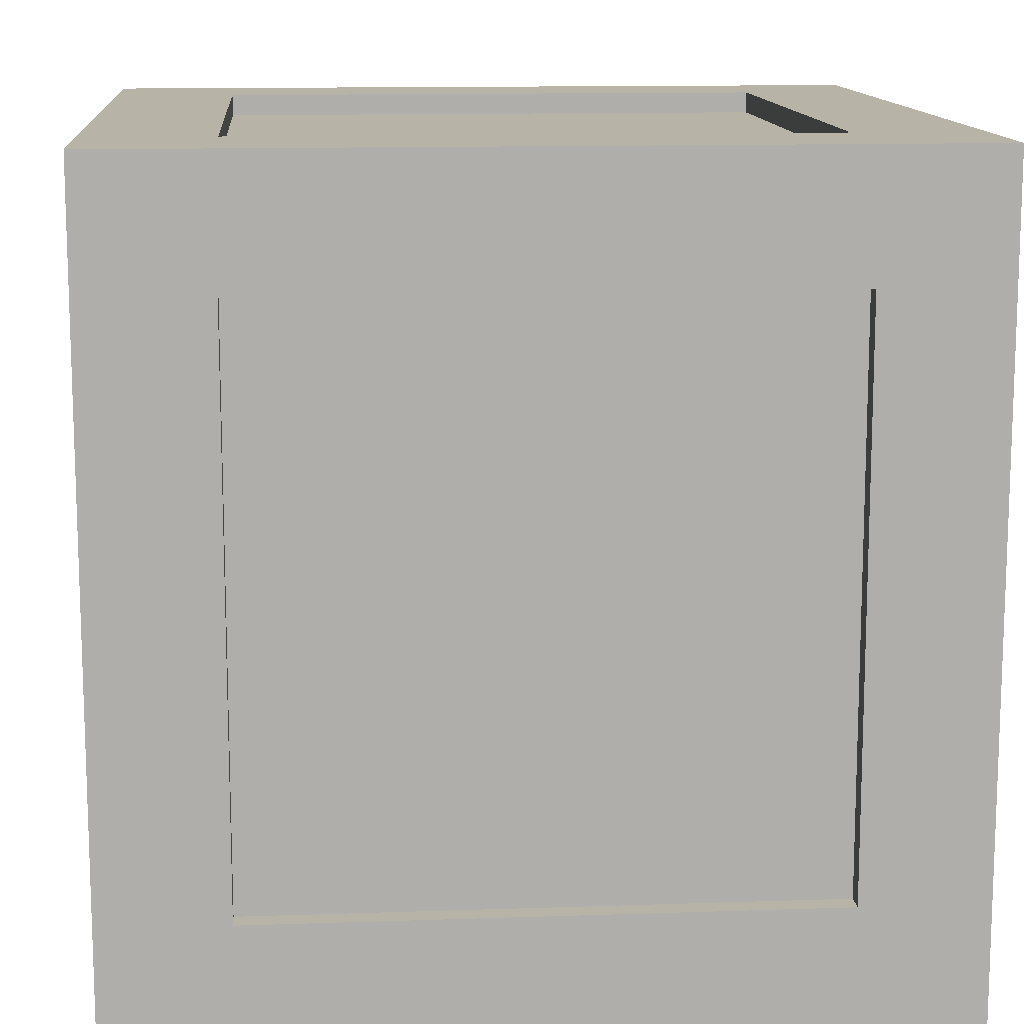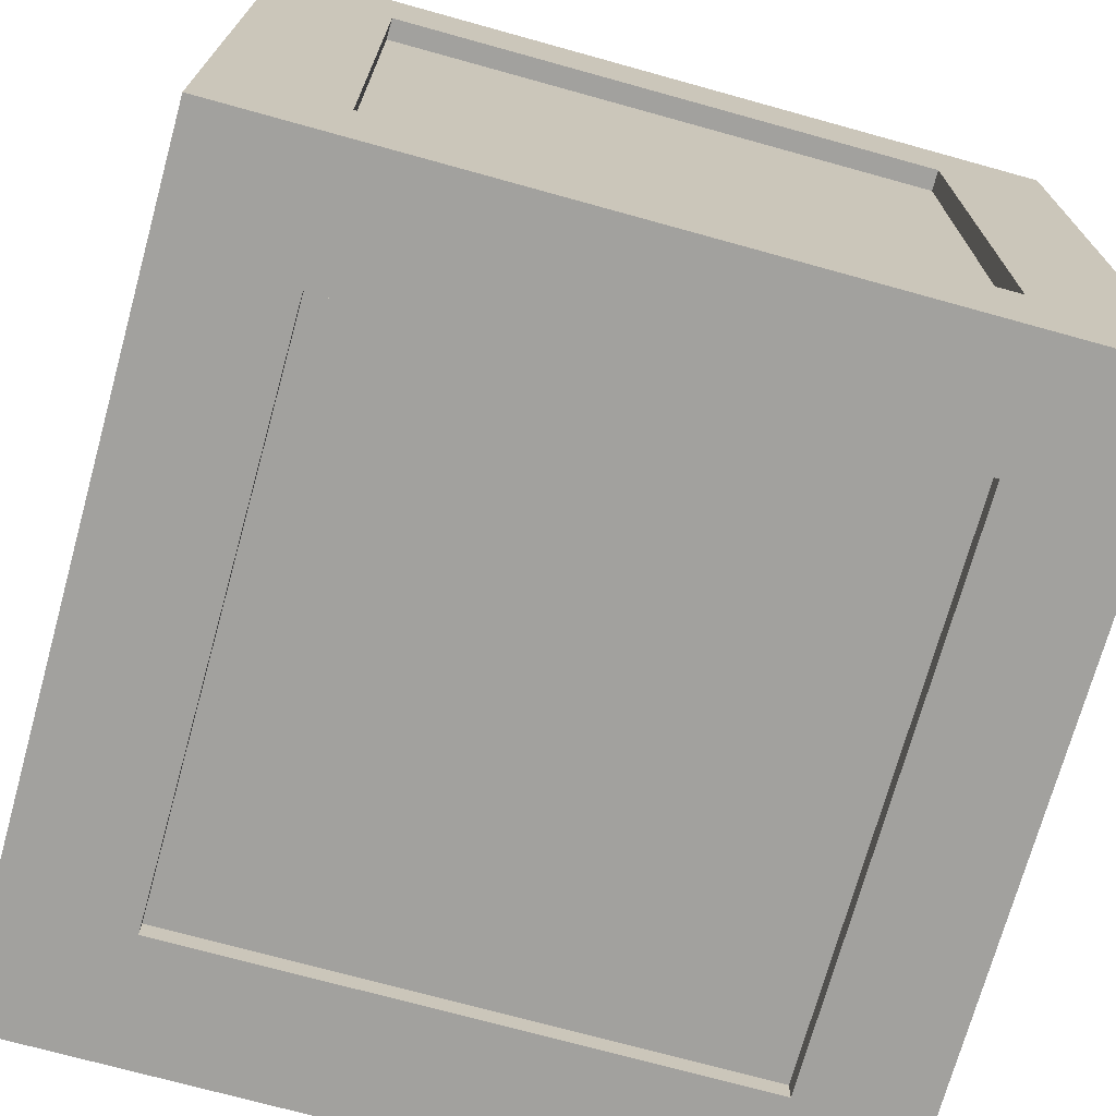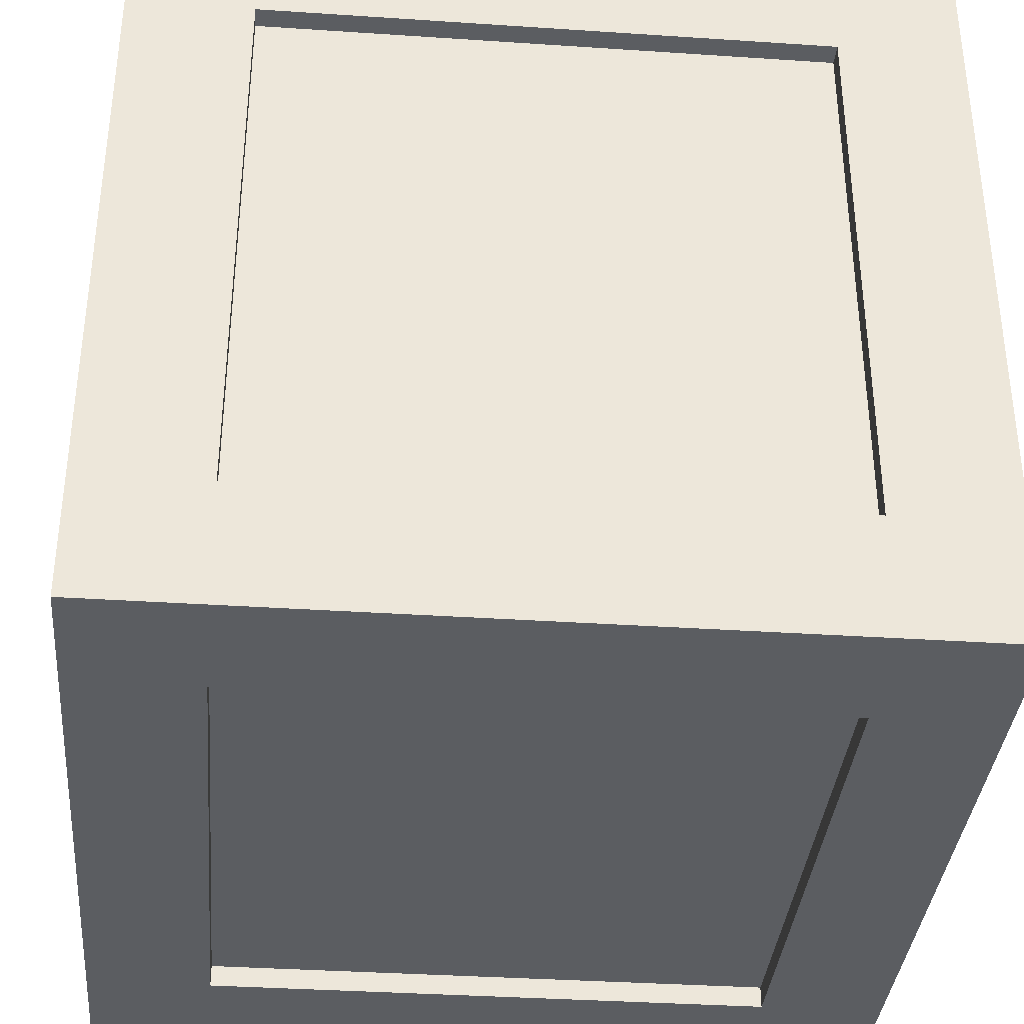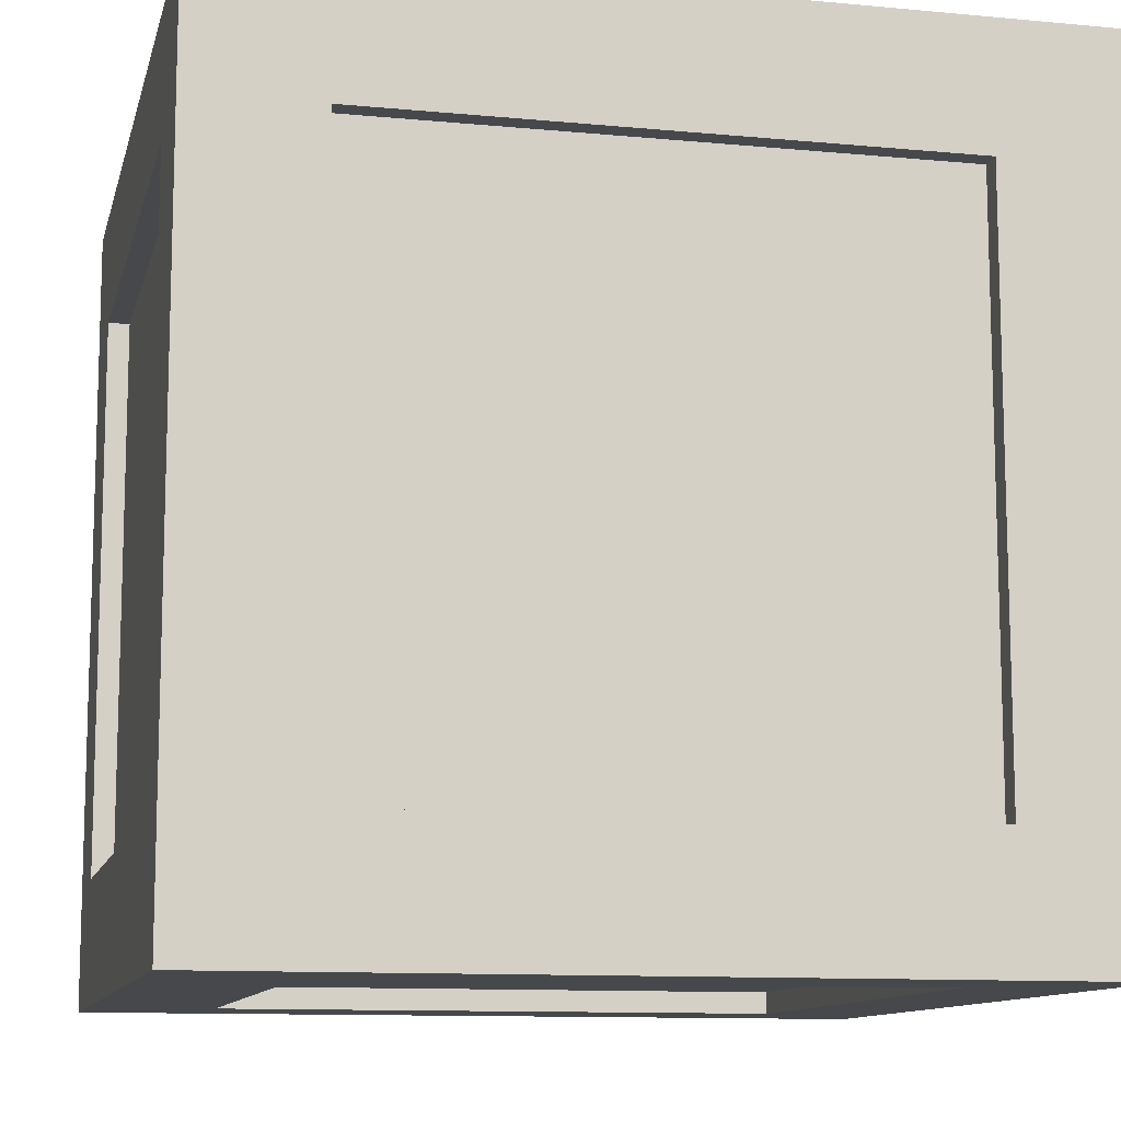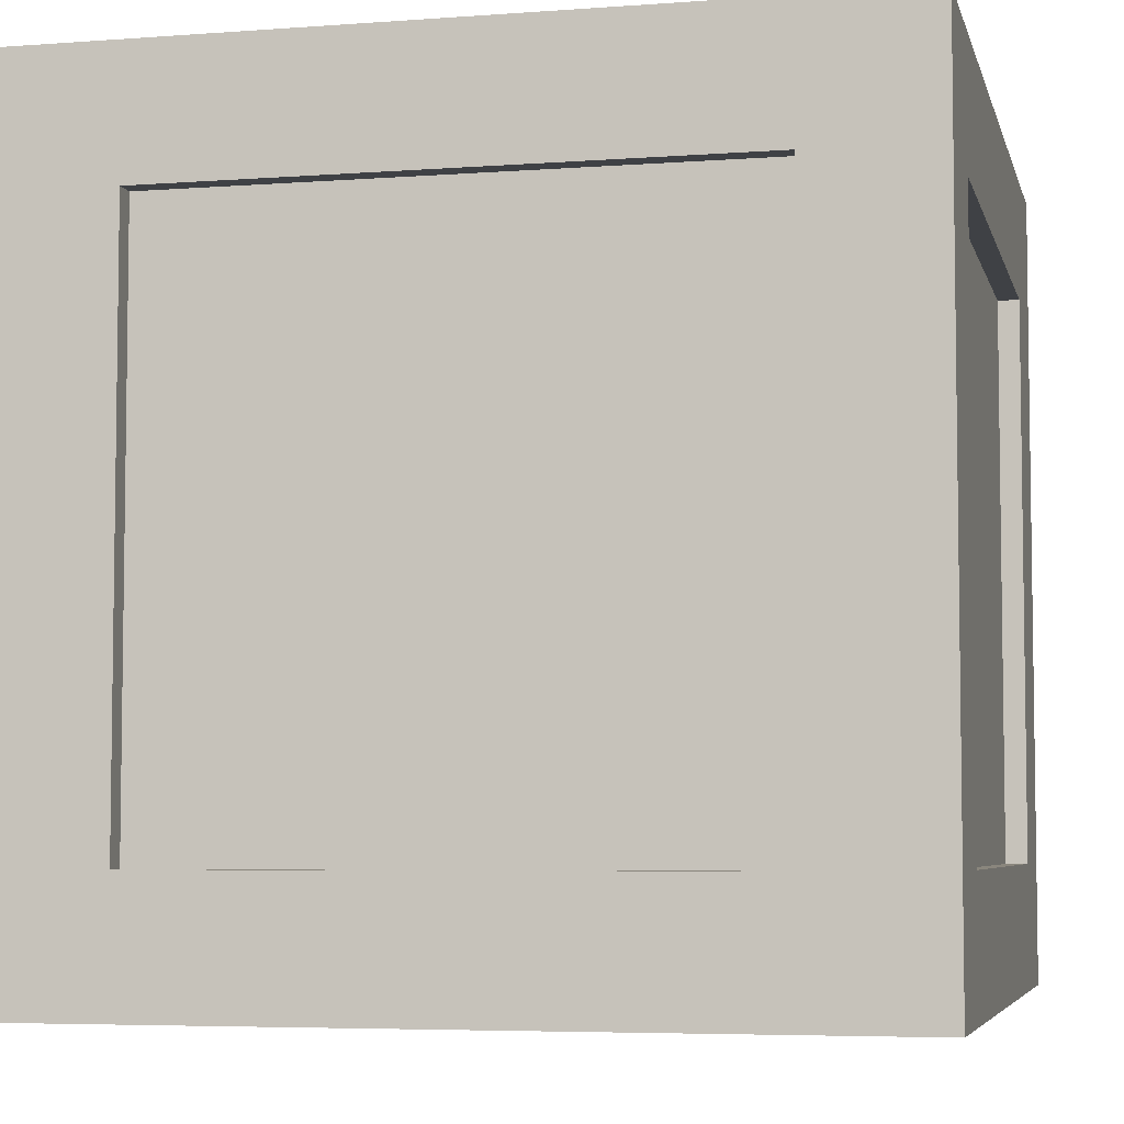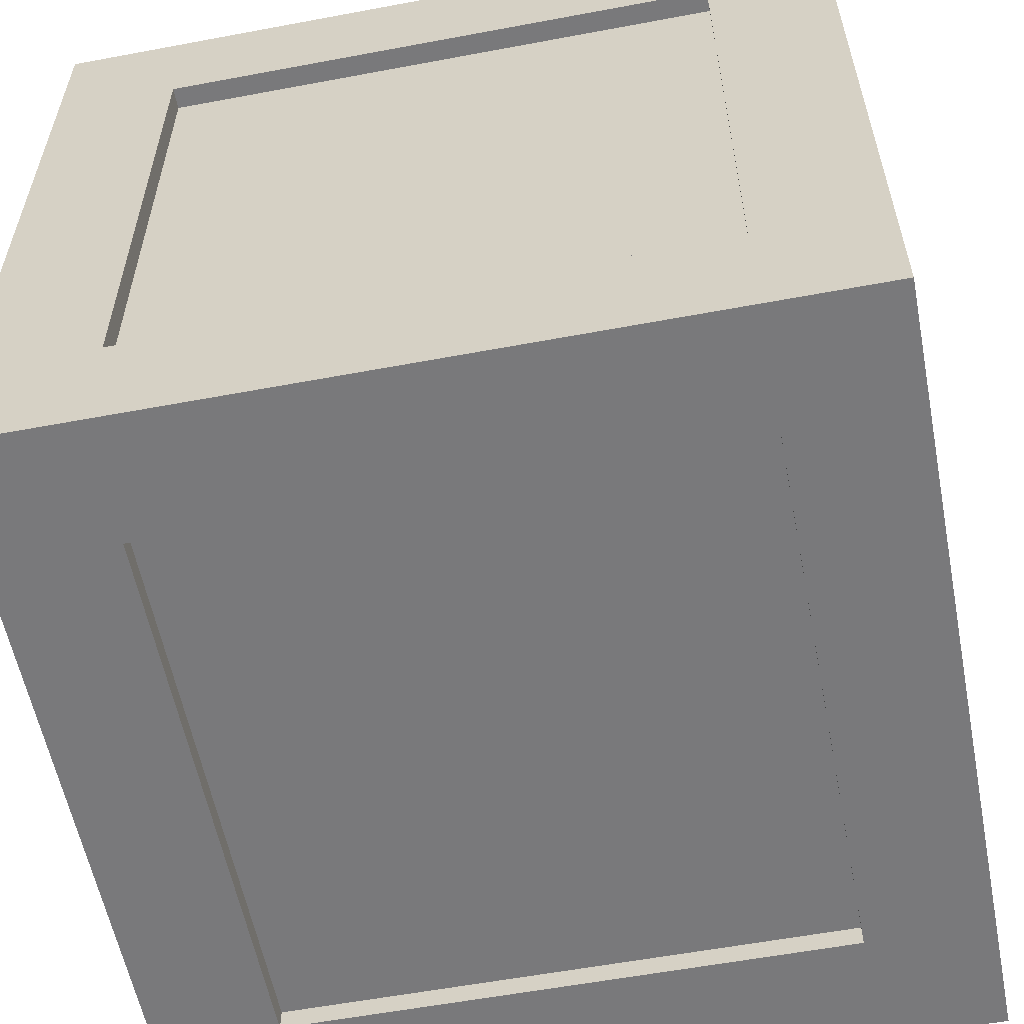
<metadata>
{"format":"obj","ext":"obj","renderer":"f3d","projection":"perspective","resolution":1024,"background":"white","views":[{"elev":12.6,"azim":85.4,"up":"+Z"},{"elev":-72.1,"azim":-15.5,"up":"+Y"},{"elev":-36.2,"azim":175.0,"up":"+Y"},{"elev":-11.1,"azim":-103.1,"up":"+Y"},{"elev":-5.4,"azim":103.1,"up":"+Z"},{"elev":-57.9,"azim":101.0,"up":"+Z"}]}
</metadata>
<code>
o wooden_crate_6
v -0.2602 0.1148 0.375
v -0.2602 0.6352 0.375
v -0.2602 0.1148 -0.375
v -0.2602 0.6352 -0.375
v 0.2602 0.1148 0.375
v 0.2602 0.6352 0.375
v 0.2602 0.1148 -0.375
v 0.2602 0.6352 -0.375
v -0.375 0.1148 0.2602
v -0.375 0.6352 0.2602
v -0.375 0.6352 -0.2602
v -0.375 0.1148 -0.2602
v 0.375 0.1148 -0.2602
v 0.375 0.6352 -0.2602
v 0.375 0.6352 0.2602
v 0.375 0.1148 0.2602
v -0.2602 0 -0.2602
v -0.2602 0 0.2602
v -0.2602 0.75 0.2602
v -0.2602 0.75 -0.2602
v 0.2602 0.75 -0.2602
v 0.2602 0 -0.2602
v 0.2602 0 0.2602
v 0.2602 0.75 0.2602
v -0.375 0 -0.375
v -0.375 0 0.375
v -0.375 0.75 0.375
v -0.375 0.75 -0.375
v 0.375 0 -0.375
v 0.375 0.75 -0.375
v 0.375 0 0.375
v 0.375 0.75 0.375
v -0.2602 0.1148 0.355
v -0.2602 0.6352 0.355
v 0.2602 0.6352 0.355
v 0.2602 0.1148 0.355
v 0.355 0.6352 -0.2602
v 0.355 0.1148 -0.2602
v 0.355 0.1148 0.2602
v 0.355 0.6352 0.2602
v -0.355 0.1148 -0.2602
v -0.355 0.1148 0.2602
v -0.355 0.6352 0.2602
v -0.355 0.6352 -0.2602
v -0.2602 0.73 0.2602
v -0.2602 0.73 -0.2602
v 0.2602 0.73 -0.2602
v 0.2602 0.73 0.2602
v -0.2602 0.6352 -0.355
v -0.2602 0.1148 -0.355
v 0.2602 0.1148 -0.355
v 0.2602 0.6352 -0.355
v -0.2602 0.02 -0.2602
v -0.2602 0.02 0.2602
v 0.2602 0.02 -0.2602
v 0.2602 0.02 0.2602
f 10 11 44 43
f 8 7 51 52
f 15 16 39 40
f 6 2 34 35
f 23 18 54 56
f 21 20 46 47
f 1 2 27 26
f 4 3 25 28
f 3 7 29 25
f 8 4 28 30
f 7 8 30 29
f 6 5 31 32
f 5 1 26 31
f 2 6 32 27
f 9 12 25 26
f 10 9 26 27
f 11 10 27 28
f 12 11 28 25
f 14 13 29 30
f 13 16 31 29
f 15 14 30 32
f 16 15 32 31
f 17 18 26 25
f 19 20 28 27
f 22 17 25 29
f 20 21 30 28
f 23 22 29 31
f 21 24 32 30
f 18 23 31 26
f 24 19 27 32
f 36 35 34 33
f 5 6 35 36
f 1 5 36 33
f 2 1 33 34
f 38 37 40 39
f 16 13 38 39
f 14 15 40 37
f 13 14 37 38
f 42 43 44 41
f 12 9 42 41
f 11 12 41 44
f 9 10 43 42
f 47 46 45 48
f 20 19 45 46
f 19 24 48 45
f 24 21 47 48
f 50 49 52 51
f 7 3 50 51
f 4 8 52 49
f 3 4 49 50
f 53 55 56 54
f 22 23 56 55
f 17 22 55 53
f 18 17 53 54

</code>
